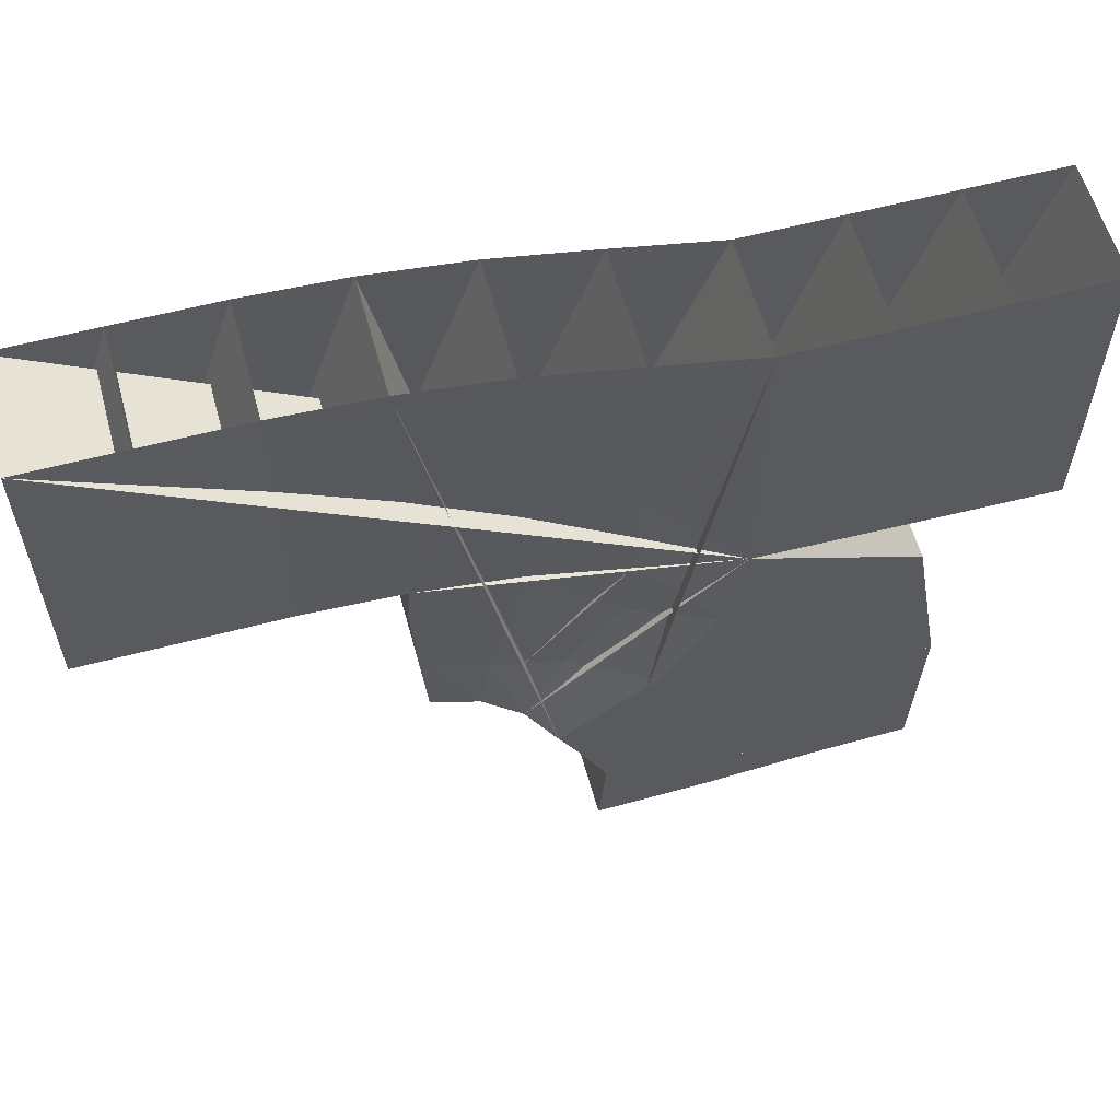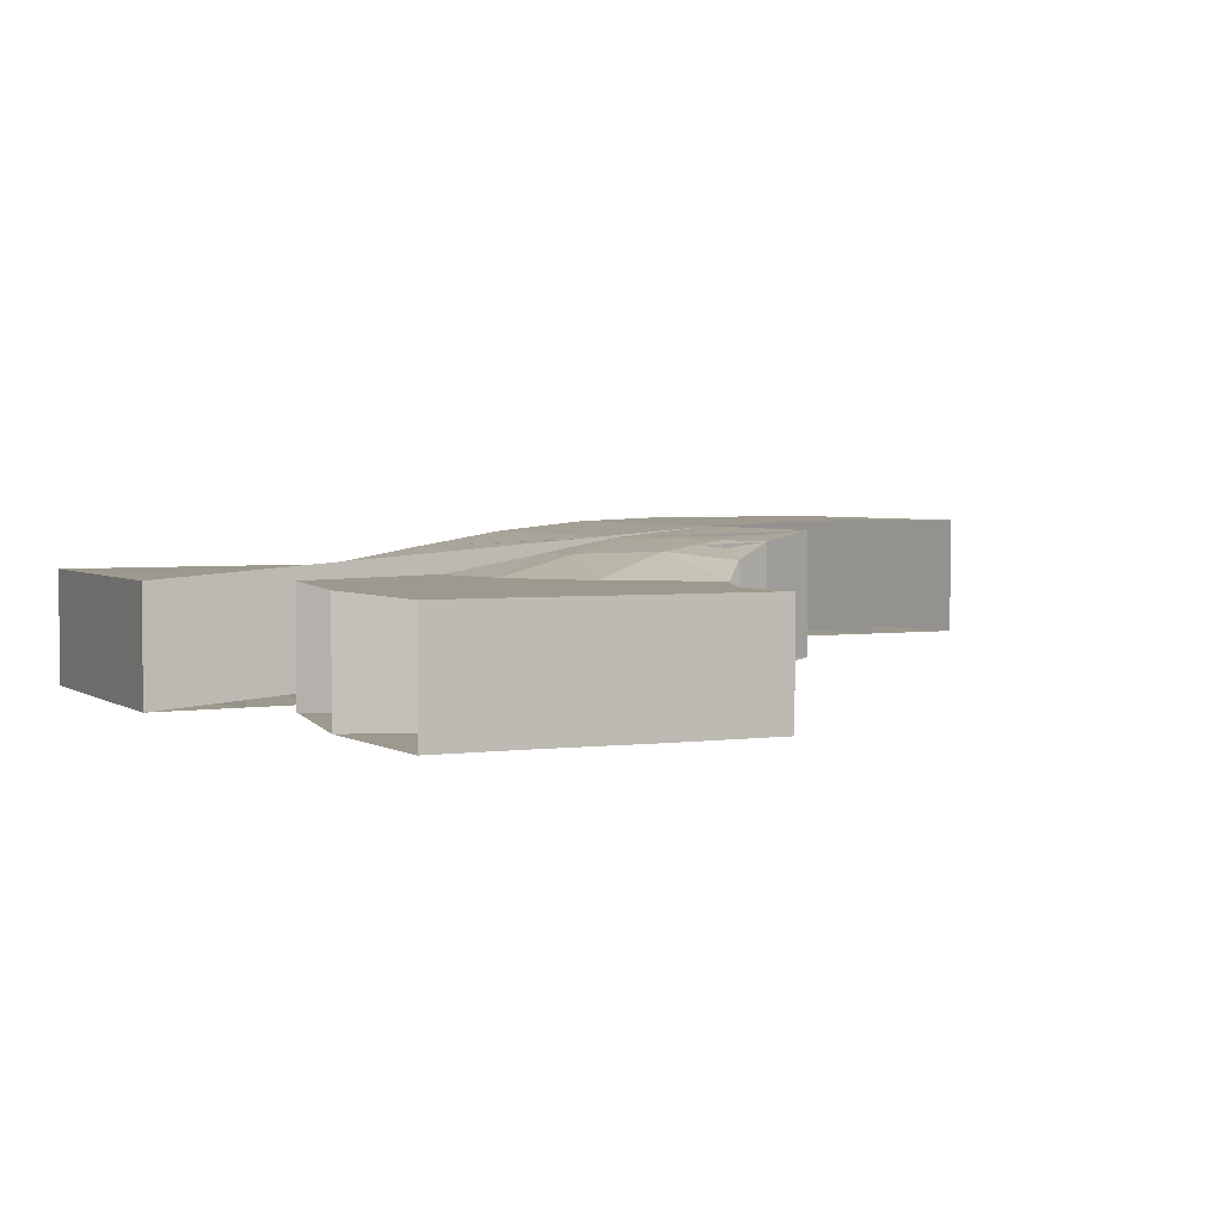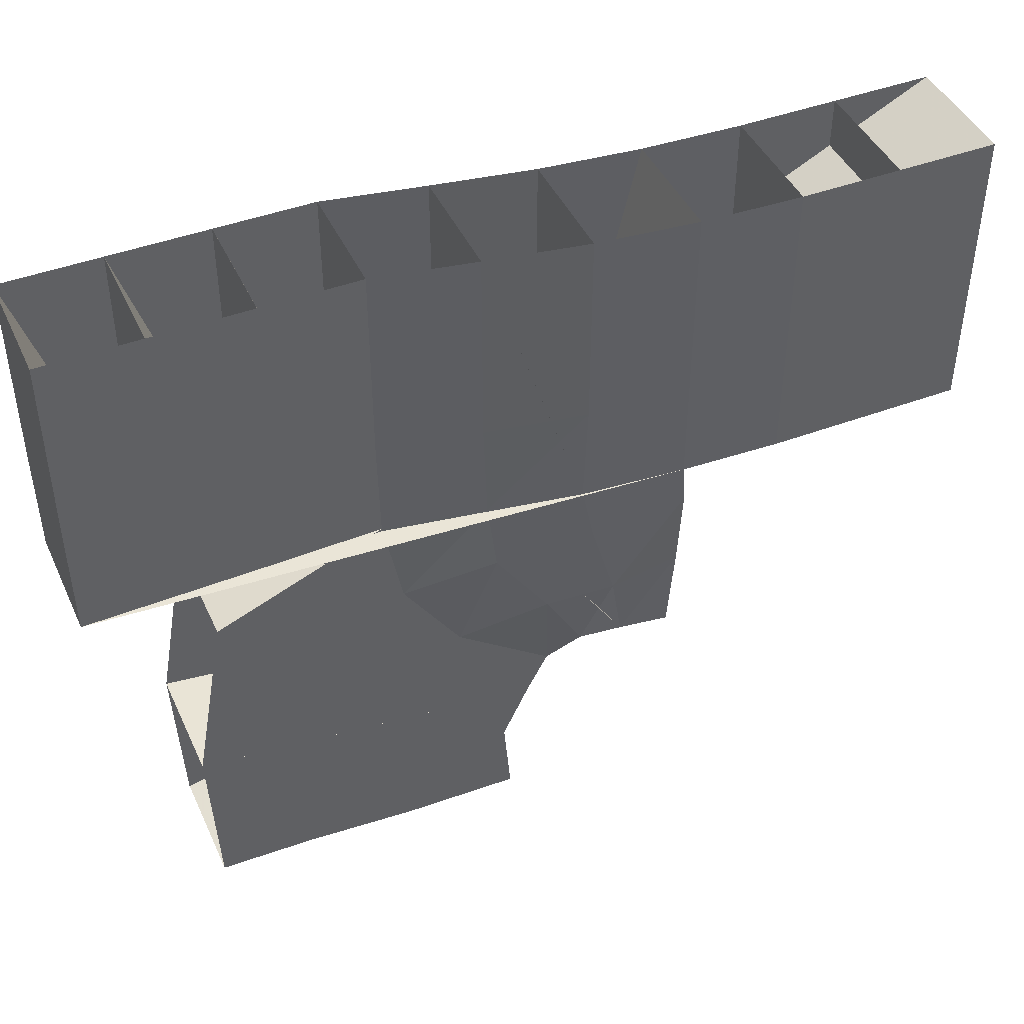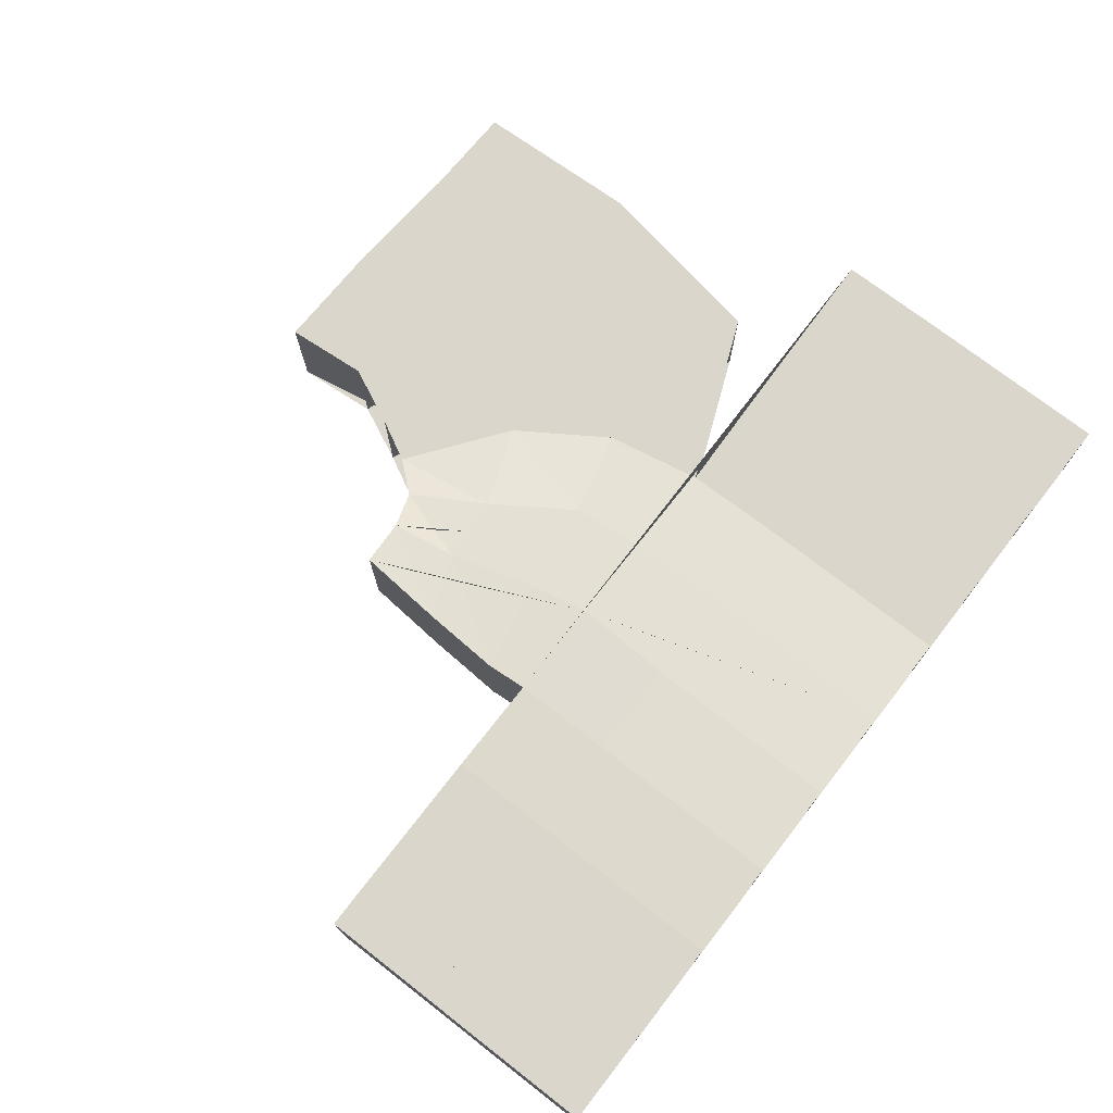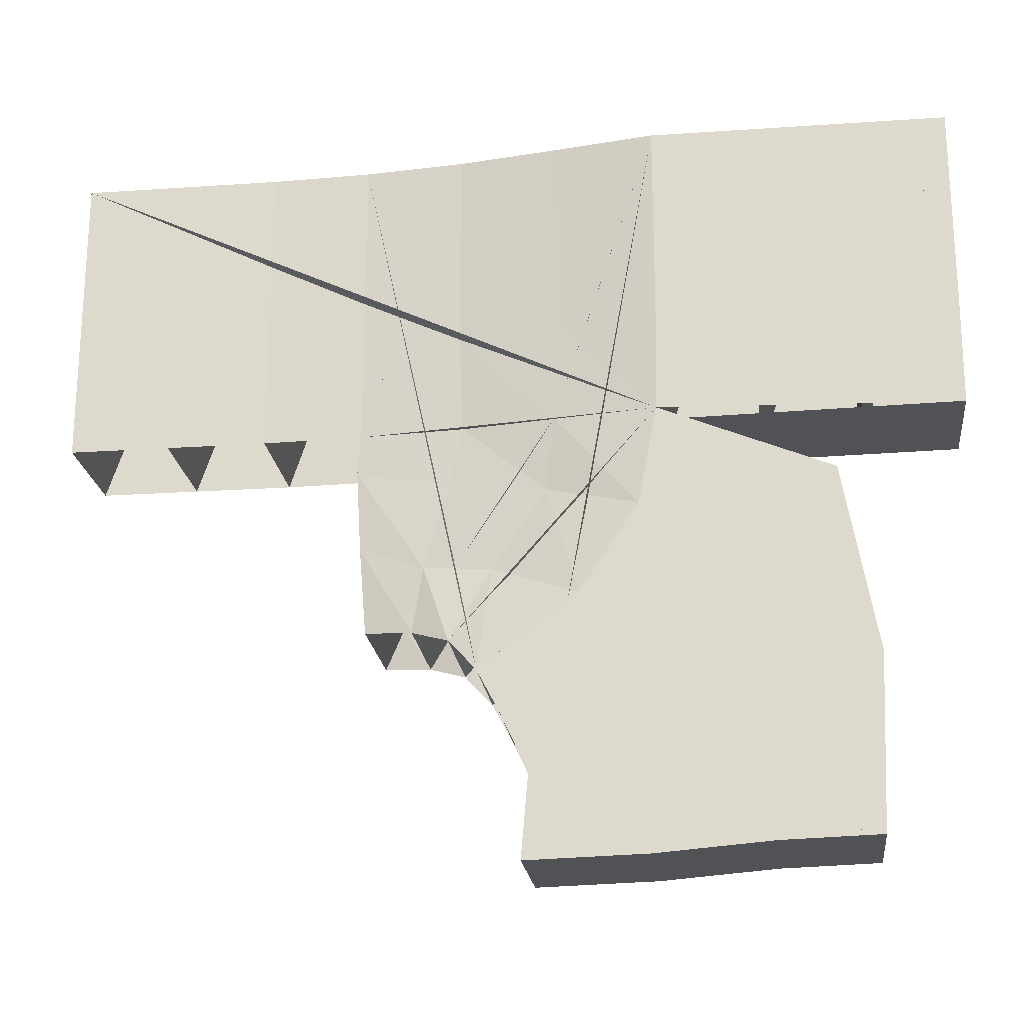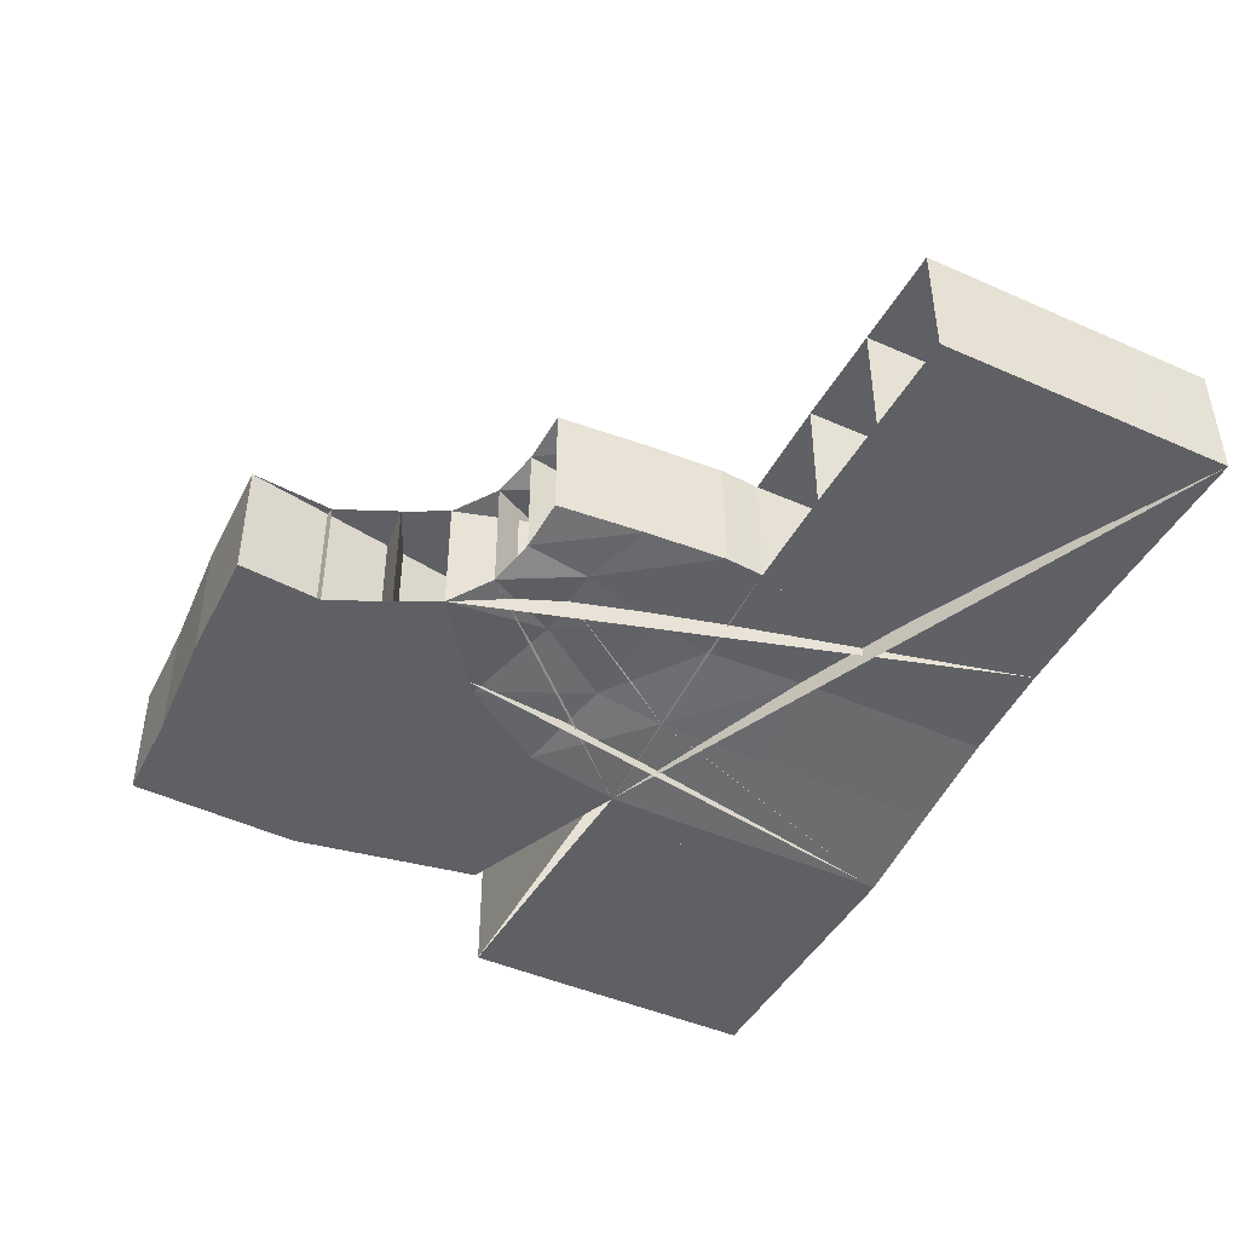
<metadata>
{"format":"obj","ext":"obj","renderer":"f3d","projection":"perspective","resolution":1024,"background":"white","views":[{"elev":58.8,"azim":164.7,"up":"+Y"},{"elev":3.3,"azim":-26.8,"up":"+Z"},{"elev":44.4,"azim":-23.7,"up":"+Y"},{"elev":74.0,"azim":127.8,"up":"+Z"},{"elev":-21.2,"azim":-173.1,"up":"+Y"},{"elev":-44.7,"azim":62.8,"up":"+Z"}]}
</metadata>
<code>
v 1.597e+04 1.594e+04 17.11
v 1.597e+04 1.595e+04 17.11
v 1.597e+04 1.596e+04 17.11
v 1.597e+04 1.597e+04 17.11
v 1.597e+04 1.594e+04 17.42
v 1.597e+04 1.595e+04 17.42
v 1.597e+04 1.596e+04 17.42
v 1.597e+04 1.597e+04 17.42
v 1.598e+04 1.594e+04 17.42
v 1.598e+04 1.595e+04 17.42
v 1.598e+04 1.596e+04 17.42
v 1.598e+04 1.597e+04 17.42
v 1.599e+04 1.594e+04 17.42
v 1.599e+04 1.595e+04 17.42
v 1.599e+04 1.596e+04 17.42
v 1.599e+04 1.597e+04 17.42
v 1.594e+04 1.594e+04 13.47
v 1.594e+04 1.595e+04 13.47
v 1.594e+04 1.596e+04 13.47
v 1.594e+04 1.597e+04 13.47
v 1.595e+04 1.594e+04 14.93
v 1.595e+04 1.595e+04 14.93
v 1.595e+04 1.596e+04 14.93
v 1.595e+04 1.597e+04 14.93
v 1.596e+04 1.594e+04 16.29
v 1.596e+04 1.595e+04 16.29
v 1.596e+04 1.596e+04 16.29
v 1.596e+04 1.597e+04 16.29
v 1.596e+04 1.592e+04 13.47
v 1.595e+04 1.592e+04 13.47
v 1.594e+04 1.593e+04 13.47
v 1.596e+04 1.592e+04 14.93
v 1.596e+04 1.593e+04 15.46
v 1.595e+04 1.593e+04 15.17
v 1.596e+04 1.592e+04 16.29
v 1.596e+04 1.593e+04 16.29
v 1.596e+04 1.594e+04 16.29
v 1.597e+04 1.592e+04 17.11
v 1.597e+04 1.593e+04 17.11
v 1.597e+04 1.594e+04 17.11
v 1.592e+04 1.594e+04 13.47
v 1.592e+04 1.595e+04 13.47
v 1.592e+04 1.596e+04 13.47
v 1.592e+04 1.597e+04 13.47
v 1.592e+04 1.594e+04 13.47
v 1.592e+04 1.595e+04 13.47
v 1.592e+04 1.596e+04 13.47
v 1.592e+04 1.597e+04 13.47
v 1.593e+04 1.594e+04 13.47
v 1.593e+04 1.595e+04 13.47
v 1.593e+04 1.596e+04 13.47
v 1.593e+04 1.597e+04 13.47
v 1.595e+04 1.59e+04 13.47
v 1.594e+04 1.59e+04 13.47
v 1.593e+04 1.59e+04 13.47
v 1.593e+04 1.59e+04 13.47
v 1.595e+04 1.591e+04 13.47
v 1.594e+04 1.591e+04 13.47
v 1.593e+04 1.592e+04 13.47
v 1.592e+04 1.592e+04 13.47
v 1.595e+04 1.592e+04 13.47
v 1.594e+04 1.592e+04 13.47
v 1.594e+04 1.593e+04 13.47
v 1.593e+04 1.593e+04 13.47
v 1.597e+04 1.594e+04 7.109
v 1.597e+04 1.595e+04 7.109
v 1.597e+04 1.596e+04 7.109
v 1.597e+04 1.597e+04 7.109
v 1.597e+04 1.594e+04 7.419
v 1.597e+04 1.595e+04 7.419
v 1.597e+04 1.596e+04 7.419
v 1.597e+04 1.597e+04 7.419
v 1.598e+04 1.594e+04 7.419
v 1.598e+04 1.595e+04 7.419
v 1.598e+04 1.596e+04 7.419
v 1.598e+04 1.597e+04 7.419
v 1.599e+04 1.594e+04 7.419
v 1.599e+04 1.595e+04 7.419
v 1.599e+04 1.596e+04 7.419
v 1.599e+04 1.597e+04 7.419
v 1.594e+04 1.594e+04 3.469
v 1.594e+04 1.595e+04 3.469
v 1.594e+04 1.596e+04 3.469
v 1.594e+04 1.597e+04 3.469
v 1.595e+04 1.594e+04 4.932
v 1.595e+04 1.595e+04 4.932
v 1.595e+04 1.596e+04 4.932
v 1.595e+04 1.597e+04 4.932
v 1.596e+04 1.594e+04 6.293
v 1.596e+04 1.595e+04 6.293
v 1.596e+04 1.596e+04 6.293
v 1.596e+04 1.597e+04 6.293
v 1.596e+04 1.592e+04 3.469
v 1.595e+04 1.592e+04 3.469
v 1.594e+04 1.593e+04 3.469
v 1.596e+04 1.592e+04 4.932
v 1.596e+04 1.593e+04 5.463
v 1.595e+04 1.593e+04 5.166
v 1.596e+04 1.592e+04 6.293
v 1.596e+04 1.593e+04 6.293
v 1.596e+04 1.594e+04 6.293
v 1.597e+04 1.592e+04 7.109
v 1.597e+04 1.593e+04 7.109
v 1.597e+04 1.594e+04 7.109
v 1.592e+04 1.594e+04 3.469
v 1.592e+04 1.595e+04 3.469
v 1.592e+04 1.596e+04 3.469
v 1.592e+04 1.597e+04 3.469
v 1.592e+04 1.594e+04 3.469
v 1.592e+04 1.595e+04 3.469
v 1.592e+04 1.596e+04 3.469
v 1.592e+04 1.597e+04 3.469
v 1.593e+04 1.594e+04 3.469
v 1.593e+04 1.595e+04 3.469
v 1.593e+04 1.596e+04 3.469
v 1.593e+04 1.597e+04 3.469
v 1.595e+04 1.59e+04 3.469
v 1.594e+04 1.59e+04 3.469
v 1.593e+04 1.59e+04 3.469
v 1.593e+04 1.59e+04 3.469
v 1.595e+04 1.591e+04 3.469
v 1.594e+04 1.591e+04 3.469
v 1.593e+04 1.592e+04 3.469
v 1.592e+04 1.592e+04 3.469
v 1.595e+04 1.592e+04 3.469
v 1.594e+04 1.592e+04 3.469
v 1.594e+04 1.593e+04 3.469
v 1.593e+04 1.593e+04 3.469
f 1 2 6
f 1 6 5
f 2 3 7
f 2 7 6
f 3 4 8
f 3 8 7
f 5 6 10
f 5 10 9
f 6 7 11
f 6 11 10
f 7 8 12
f 7 12 11
f 9 10 14
f 9 14 13
f 10 11 15
f 10 15 14
f 11 12 16
f 11 16 15
f 17 18 22
f 17 22 21
f 18 19 23
f 18 23 22
f 19 20 24
f 19 24 23
f 21 22 26
f 21 26 25
f 22 23 27
f 22 27 26
f 23 24 28
f 23 28 27
f 25 26 2
f 25 2 1
f 26 27 3
f 26 3 2
f 27 28 4
f 27 4 3
f 29 30 33
f 29 33 32
f 30 31 34
f 30 34 33
f 31 17 21
f 31 21 34
f 32 33 36
f 32 36 35
f 33 34 37
f 33 37 36
f 34 21 25
f 34 25 37
f 35 36 39
f 35 39 38
f 36 37 40
f 36 40 39
f 37 25 1
f 37 1 40
f 41 42 46
f 41 46 45
f 42 43 47
f 42 47 46
f 43 44 48
f 43 48 47
f 45 46 50
f 45 50 49
f 46 47 51
f 46 51 50
f 47 48 52
f 47 52 51
f 49 50 18
f 49 18 17
f 50 51 19
f 50 19 18
f 51 52 20
f 51 20 19
f 53 54 58
f 53 58 57
f 54 55 59
f 54 59 58
f 55 56 60
f 55 60 59
f 57 58 62
f 57 62 61
f 58 59 63
f 58 63 62
f 59 60 64
f 59 64 63
f 61 62 30
f 61 30 29
f 62 63 31
f 62 31 30
f 63 64 17
f 63 17 31
f 65 70 66
f 65 69 70
f 66 71 67
f 66 70 71
f 67 72 68
f 67 71 72
f 69 74 70
f 69 73 74
f 70 75 71
f 70 74 75
f 71 76 72
f 71 75 76
f 73 78 74
f 73 77 78
f 74 79 75
f 74 78 79
f 75 80 76
f 75 79 80
f 81 86 82
f 81 85 86
f 82 87 83
f 82 86 87
f 83 88 84
f 83 87 88
f 85 90 86
f 85 89 90
f 86 91 87
f 86 90 91
f 87 92 88
f 87 91 92
f 89 66 90
f 89 65 66
f 90 67 91
f 90 66 67
f 91 68 92
f 91 67 68
f 93 97 94
f 93 96 97
f 94 98 95
f 94 97 98
f 95 85 81
f 95 98 85
f 96 100 97
f 96 99 100
f 97 101 98
f 97 100 101
f 98 89 85
f 98 101 89
f 99 103 100
f 99 102 103
f 100 104 101
f 100 103 104
f 101 65 89
f 101 104 65
f 105 110 106
f 105 109 110
f 106 111 107
f 106 110 111
f 107 112 108
f 107 111 112
f 109 114 110
f 109 113 114
f 110 115 111
f 110 114 115
f 111 116 112
f 111 115 116
f 113 82 114
f 113 81 82
f 114 83 115
f 114 82 83
f 115 84 116
f 115 83 84
f 117 122 118
f 117 121 122
f 118 123 119
f 118 122 123
f 119 124 120
f 119 123 124
f 121 126 122
f 121 125 126
f 122 127 123
f 122 126 127
f 123 128 124
f 123 127 128
f 125 94 126
f 125 93 94
f 126 95 127
f 126 94 95
f 127 81 128
f 127 95 81
f 1 2 66
f 1 66 65
f 2 3 67
f 2 67 66
f 3 4 68
f 3 68 67
f 4 5 69
f 4 69 68
f 5 6 70
f 5 70 69
f 6 7 71
f 6 71 70
f 7 8 72
f 7 72 71
f 8 9 73
f 8 73 72
f 9 10 74
f 9 74 73
f 10 11 75
f 10 75 74
f 11 12 76
f 11 76 75
f 12 13 77
f 12 77 76
f 13 14 78
f 13 78 77
f 14 15 79
f 14 79 78
f 15 16 80
f 15 80 79
f 16 17 81
f 16 81 80
f 17 18 82
f 17 82 81
f 18 19 83
f 18 83 82
f 19 20 84
f 19 84 83
f 20 21 85
f 20 85 84
f 21 22 86
f 21 86 85
f 22 23 87
f 22 87 86
f 23 24 88
f 23 88 87
f 24 25 89
f 24 89 88
f 25 26 90
f 25 90 89
f 26 27 91
f 26 91 90
f 27 28 92
f 27 92 91
f 28 1 65
f 28 65 92
f 1 2 66
f 1 66 65
f 2 3 67
f 2 67 66
f 3 4 68
f 3 68 67
f 4 29 93
f 4 93 68
f 29 30 94
f 29 94 93
f 30 31 95
f 30 95 94
f 31 17 81
f 31 81 95
f 17 32 96
f 17 96 81
f 32 33 97
f 32 97 96
f 33 34 98
f 33 98 97
f 34 21 85
f 34 85 98
f 21 35 99
f 21 99 85
f 35 36 100
f 35 100 99
f 36 37 101
f 36 101 100
f 37 25 89
f 37 89 101
f 25 38 102
f 25 102 89
f 38 39 103
f 38 103 102
f 39 40 104
f 39 104 103
f 40 1 65
f 40 65 104
f 1 41 105
f 1 105 65
f 41 42 106
f 41 106 105
f 42 43 107
f 42 107 106
f 43 44 108
f 43 108 107
f 44 45 109
f 44 109 108
f 45 46 110
f 45 110 109
f 46 47 111
f 46 111 110
f 47 48 112
f 47 112 111
f 48 49 113
f 48 113 112
f 49 50 114
f 49 114 113
f 50 51 115
f 50 115 114
f 51 52 116
f 51 116 115
f 52 17 81
f 52 81 116
f 17 18 82
f 17 82 81
f 18 19 83
f 18 83 82
f 19 20 84
f 19 84 83
f 20 53 117
f 20 117 84
f 53 54 118
f 53 118 117
f 54 55 119
f 54 119 118
f 55 56 120
f 55 120 119
f 56 57 121
f 56 121 120
f 57 58 122
f 57 122 121
f 58 59 123
f 58 123 122
f 59 60 124
f 59 124 123
f 60 61 125
f 60 125 124
f 61 62 126
f 61 126 125
f 62 63 127
f 62 127 126
f 63 64 128
f 63 128 127
f 64 29 93
f 64 93 128
f 29 30 94
f 29 94 93
f 30 31 95
f 30 95 94
f 31 17 81
f 31 81 95
f 17 1 65
f 17 65 81

</code>
